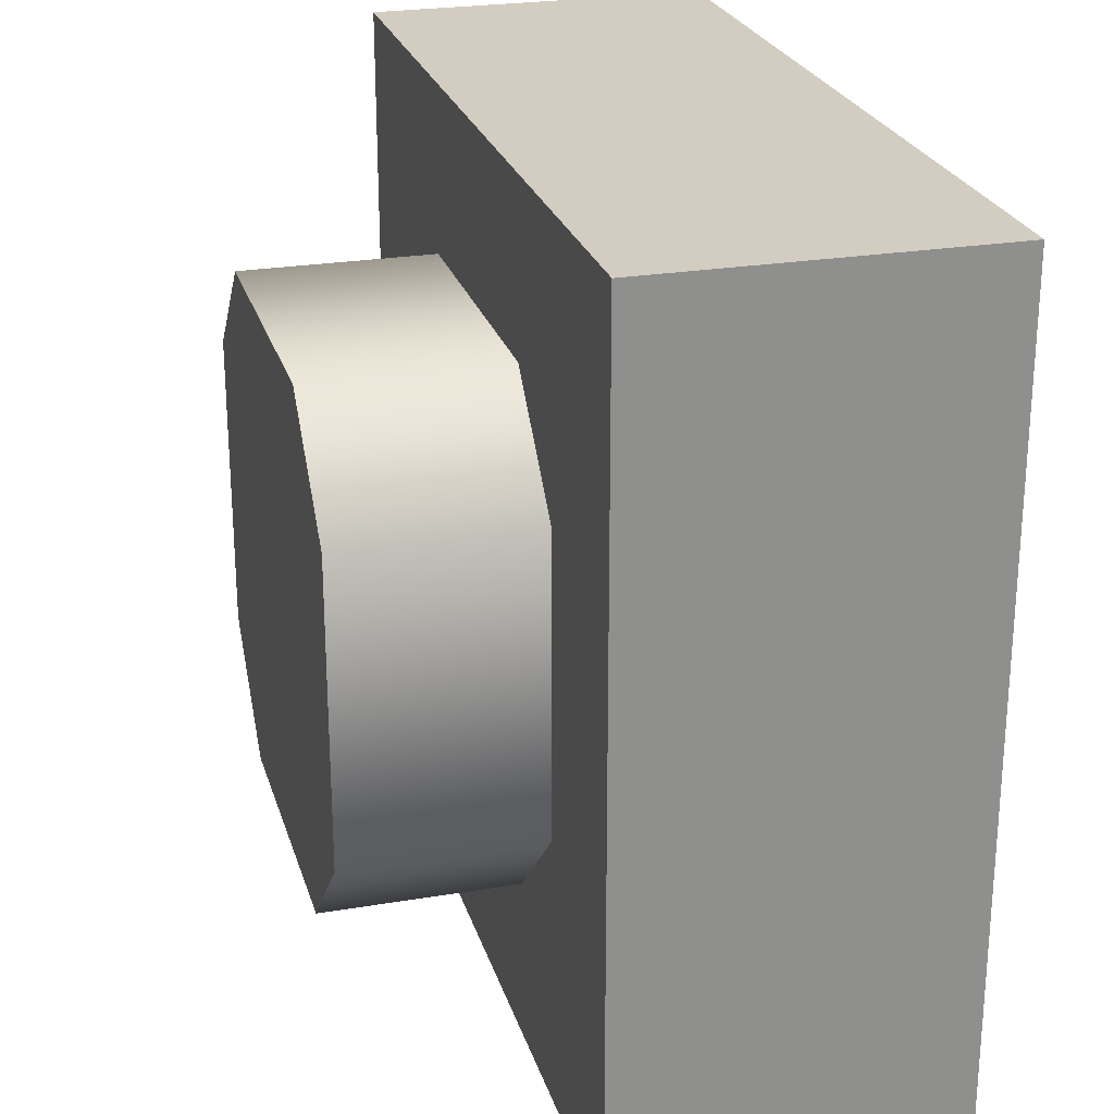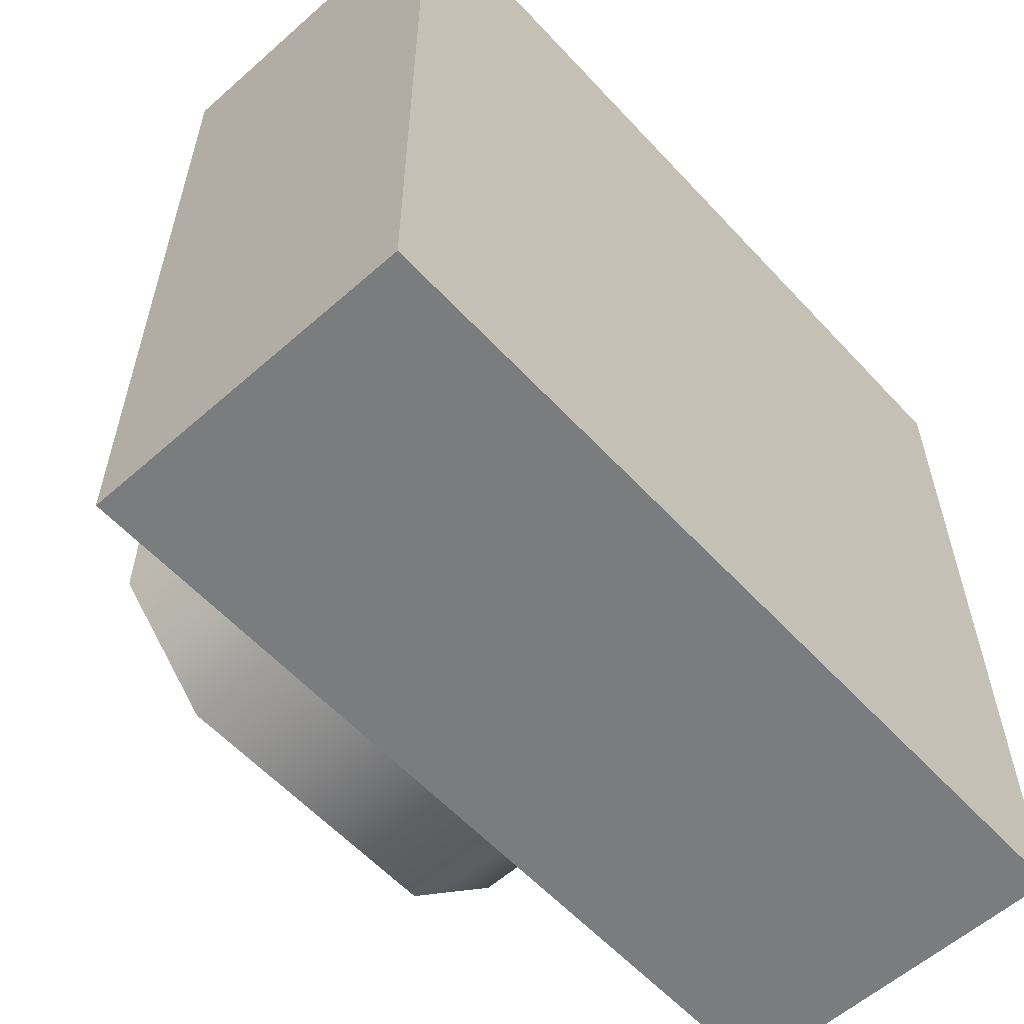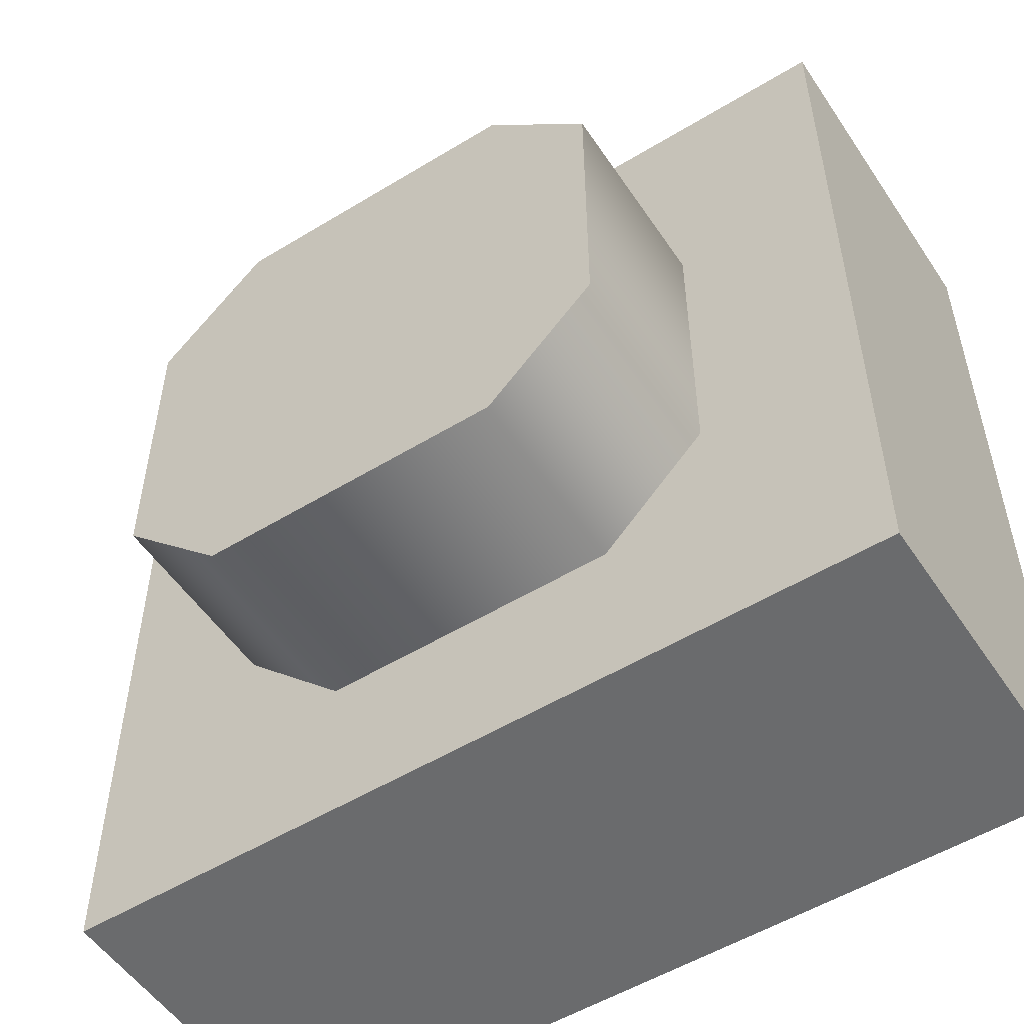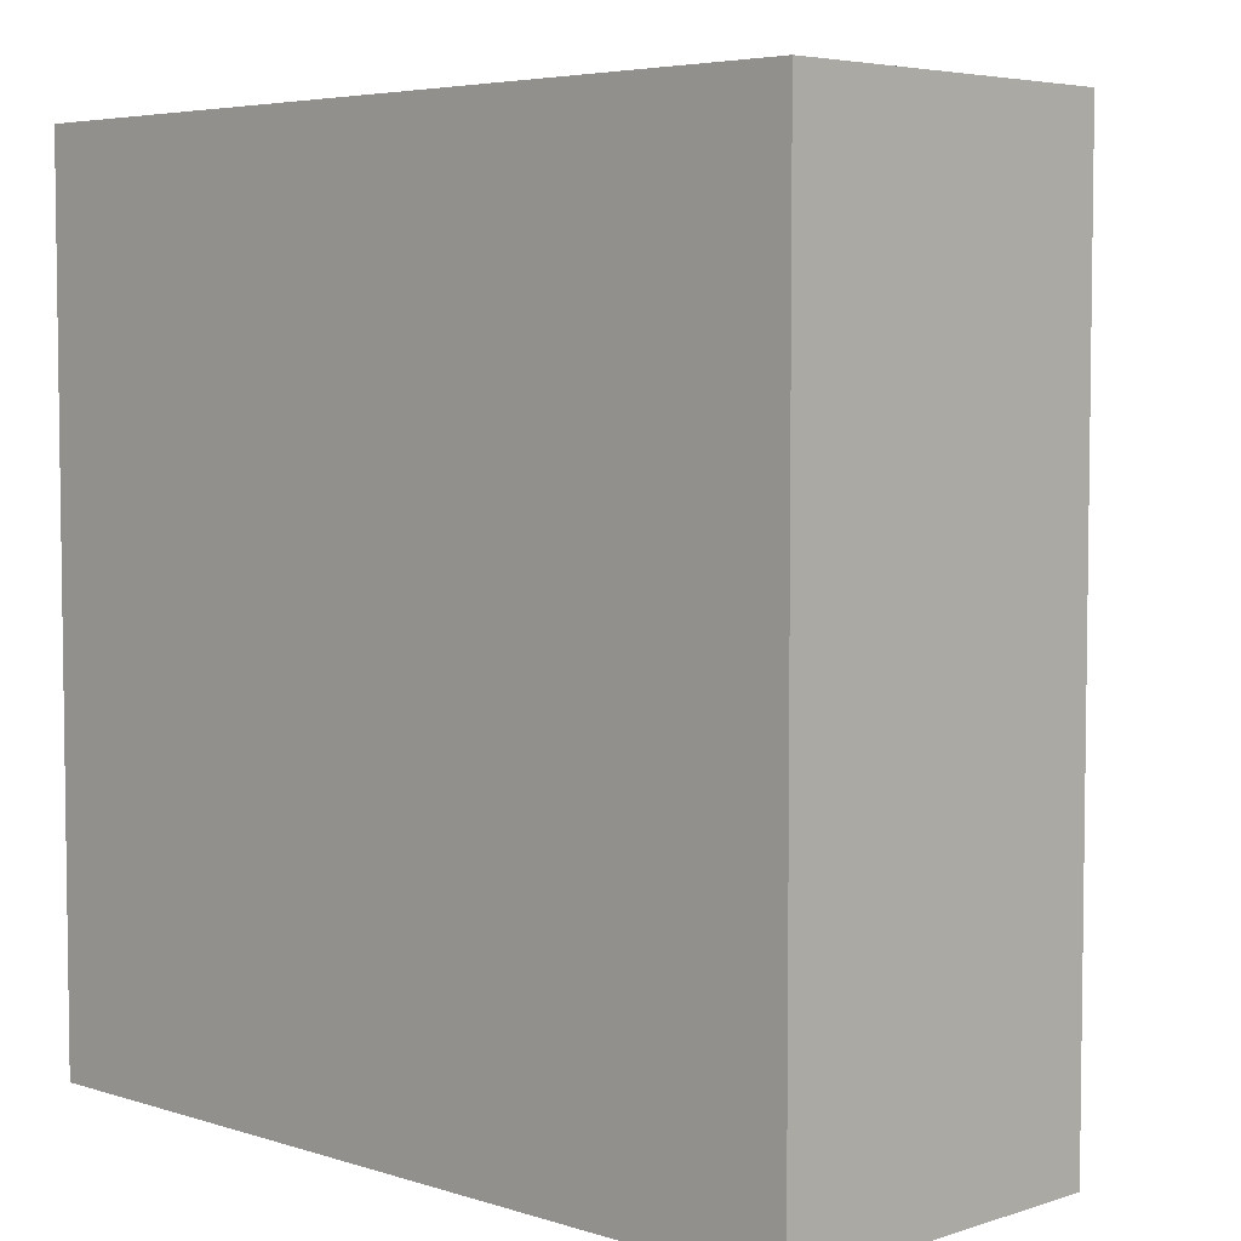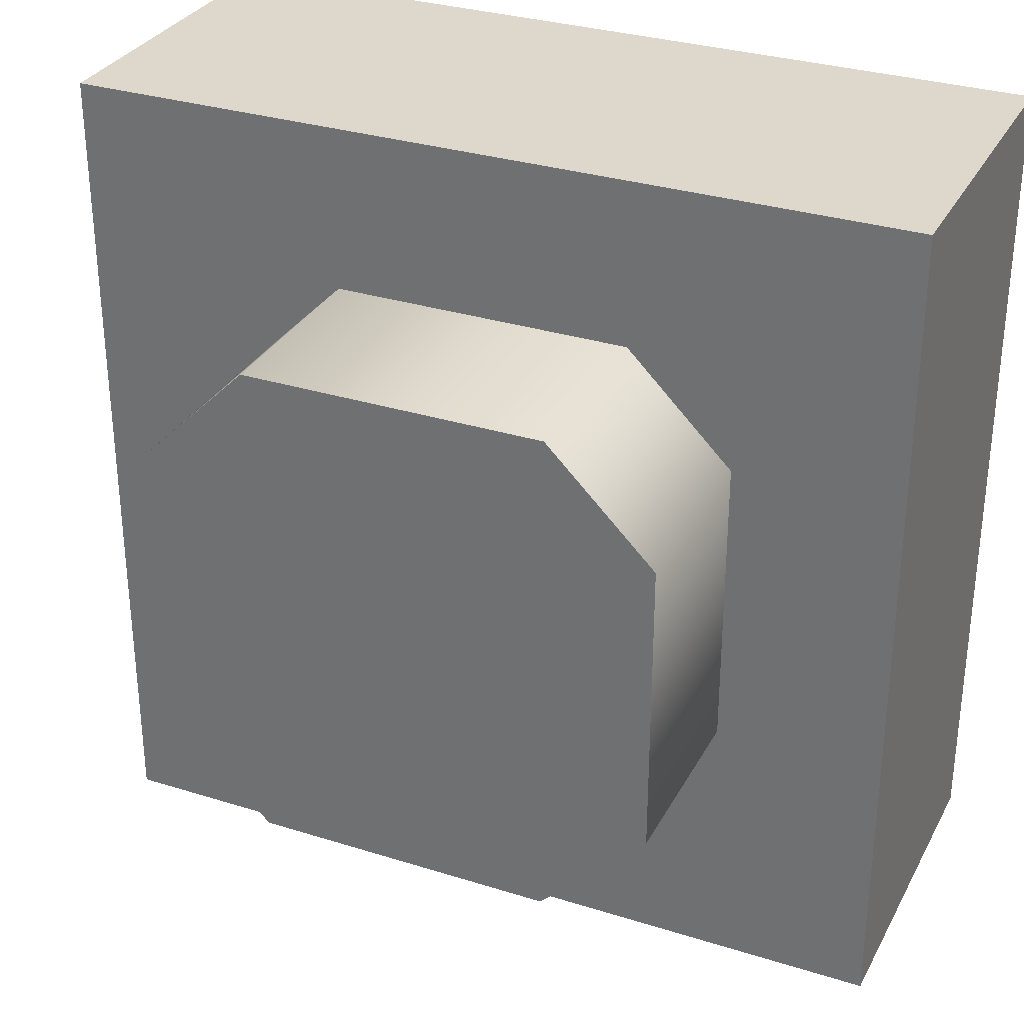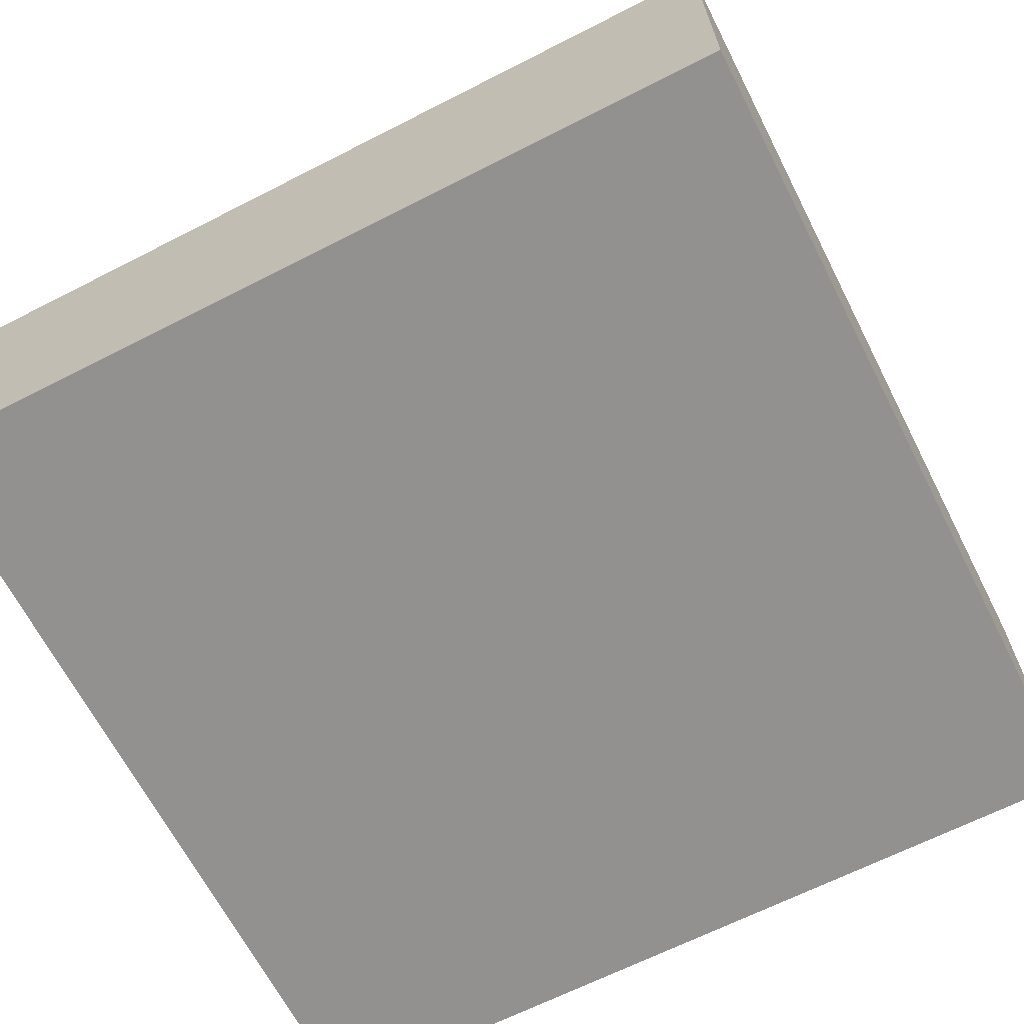
<metadata>
{"format":"obj","ext":"obj","renderer":"f3d","projection":"perspective","resolution":1024,"background":"white","views":[{"elev":24.8,"azim":-105.3,"up":"+Z"},{"elev":-58.6,"azim":-47.7,"up":"+Z"},{"elev":-53.2,"azim":-146.9,"up":"+Z"},{"elev":5.0,"azim":44.6,"up":"+Z"},{"elev":31.3,"azim":-155.9,"up":"+Z"},{"elev":-66.1,"azim":-152.9,"up":"+Y"}]}
</metadata>
<code>
g bevel-lq-plate-1x1
v 0.03975 0.032 -0.0395 1 1 1
v 0.03975 0 -0.0395 1 1 1
v 0.03975 0.032 0.0395 1 1 1
v 0.03975 0 0.0395 1 1 1
v -0.03975 0 0.0395 1 1 1
v -0.03975 0 -0.0395 1 1 1
v -0.03975 0.032 0.0395 1 1 1
v -0.03975 0.032 -0.0395 1 1 1
v 0.024 0.05 -0.014 1 1 1
v 0.024 0.05 0.014 1 1 1
v 0.014 0.05 -0.024 1 1 1
v 0.014 0.05 0.024 1 1 1
v -0.014 0.05 -0.024 1 1 1
v -0.014 0.05 0.024 1 1 1
v -0.024 0.05 -0.014 1 1 1
v -0.024 0.05 0.014 1 1 1
v -0.014 0.032 -0.024 1 1 1
v -0.024 0.032 -0.014 1 1 1
v 0.014 0.032 -0.024 1 1 1
v -0.024 0.032 0.014 1 1 1
v 0.024 0.032 -0.014 1 1 1
v -0.014 0.032 0.024 1 1 1
v 0.014 0.032 0.024 1 1 1
v 0.024 0.032 0.014 1 1 1
f 3 2 1
f 2 3 4
f 5 2 4
f 2 5 6
f 3 5 4
f 5 3 7
f 5 8 6
f 8 5 7
f 8 3 1
f 3 8 7
f 8 2 6
f 2 8 1
f 11 10 9
f 10 11 12
f 12 11 13
f 12 13 14
f 14 13 15
f 14 15 16
f 18 13 17
f 13 19 17
f 13 18 15
f 19 13 11
f 20 15 18
f 15 20 16
f 11 21 19
f 21 11 9
f 22 16 20
f 16 22 14
f 22 12 14
f 12 22 23
f 10 21 9
f 23 10 12
f 21 10 24
f 10 23 24
g bevel-lq-plate-1x1
f 3 2 1
f 2 3 4
f 5 2 4
f 2 5 6
f 3 5 4
f 5 3 7
f 5 8 6
f 8 5 7
f 8 3 1
f 3 8 7
f 8 2 6
f 2 8 1
f 11 10 9
f 10 11 12
f 12 11 13
f 12 13 14
f 14 13 15
f 14 15 16
f 18 13 17
f 13 19 17
f 13 18 15
f 19 13 11
f 20 15 18
f 15 20 16
f 11 21 19
f 21 11 9
f 22 16 20
f 16 22 14
f 22 12 14
f 12 22 23
f 10 21 9
f 23 10 12
f 21 10 24
f 10 23 24

</code>
